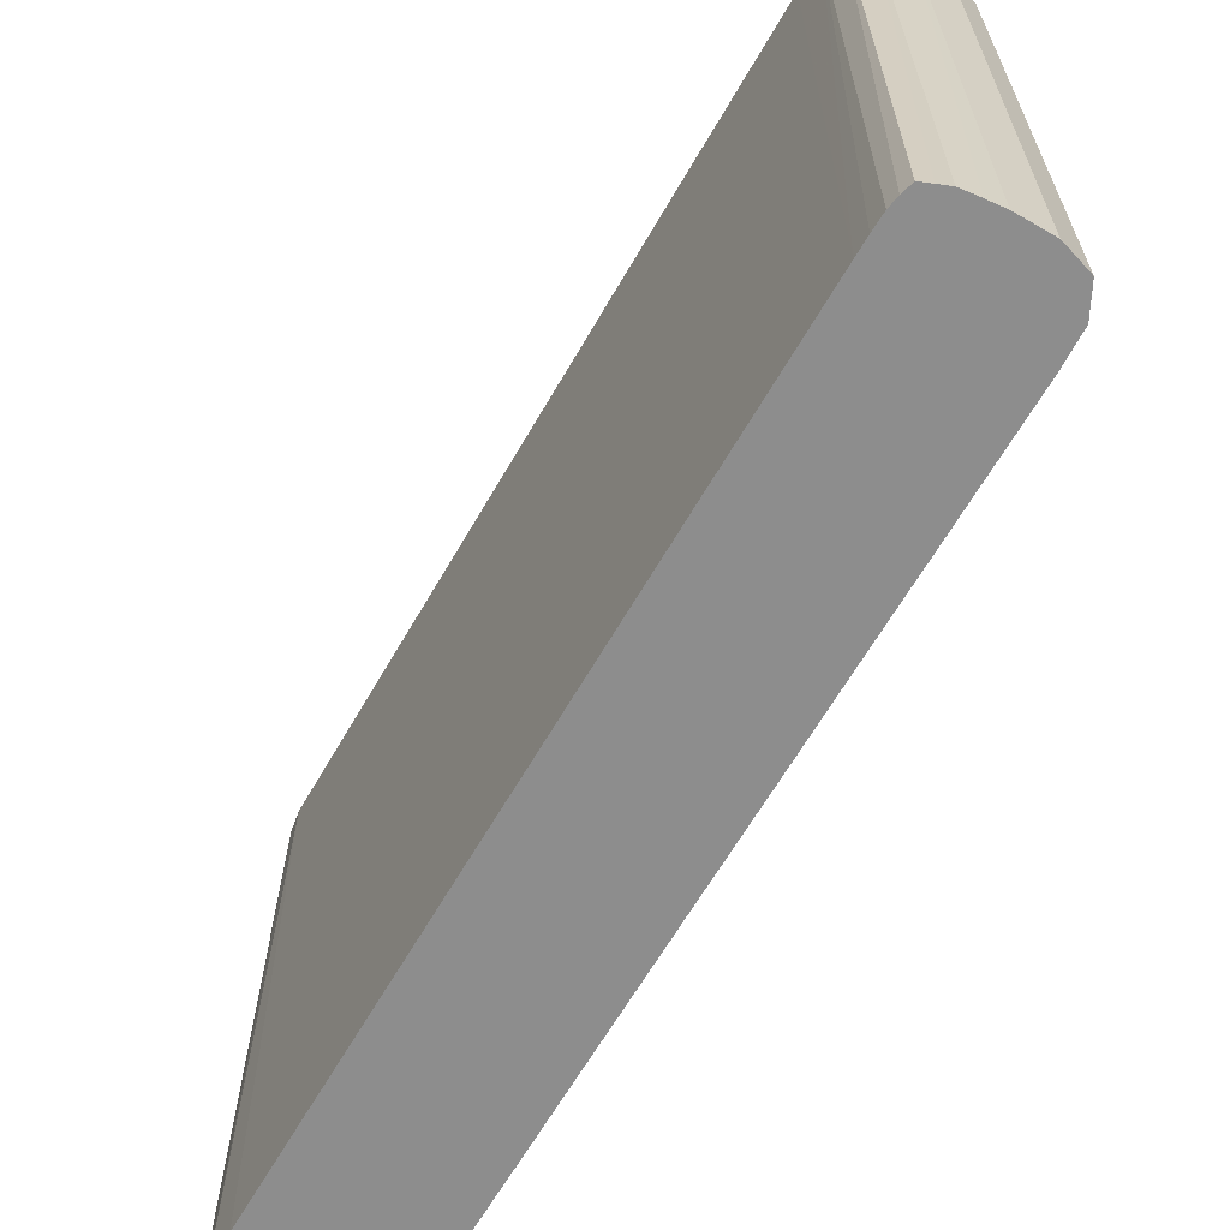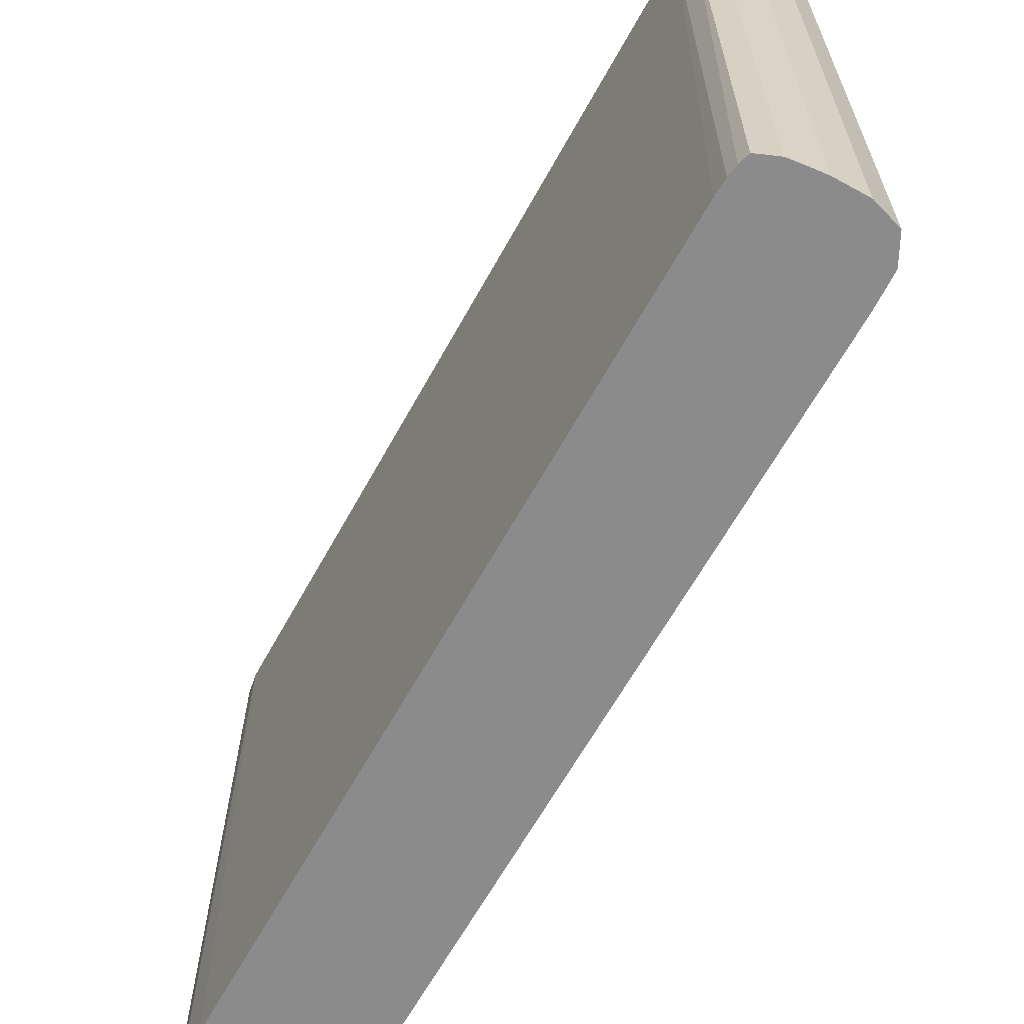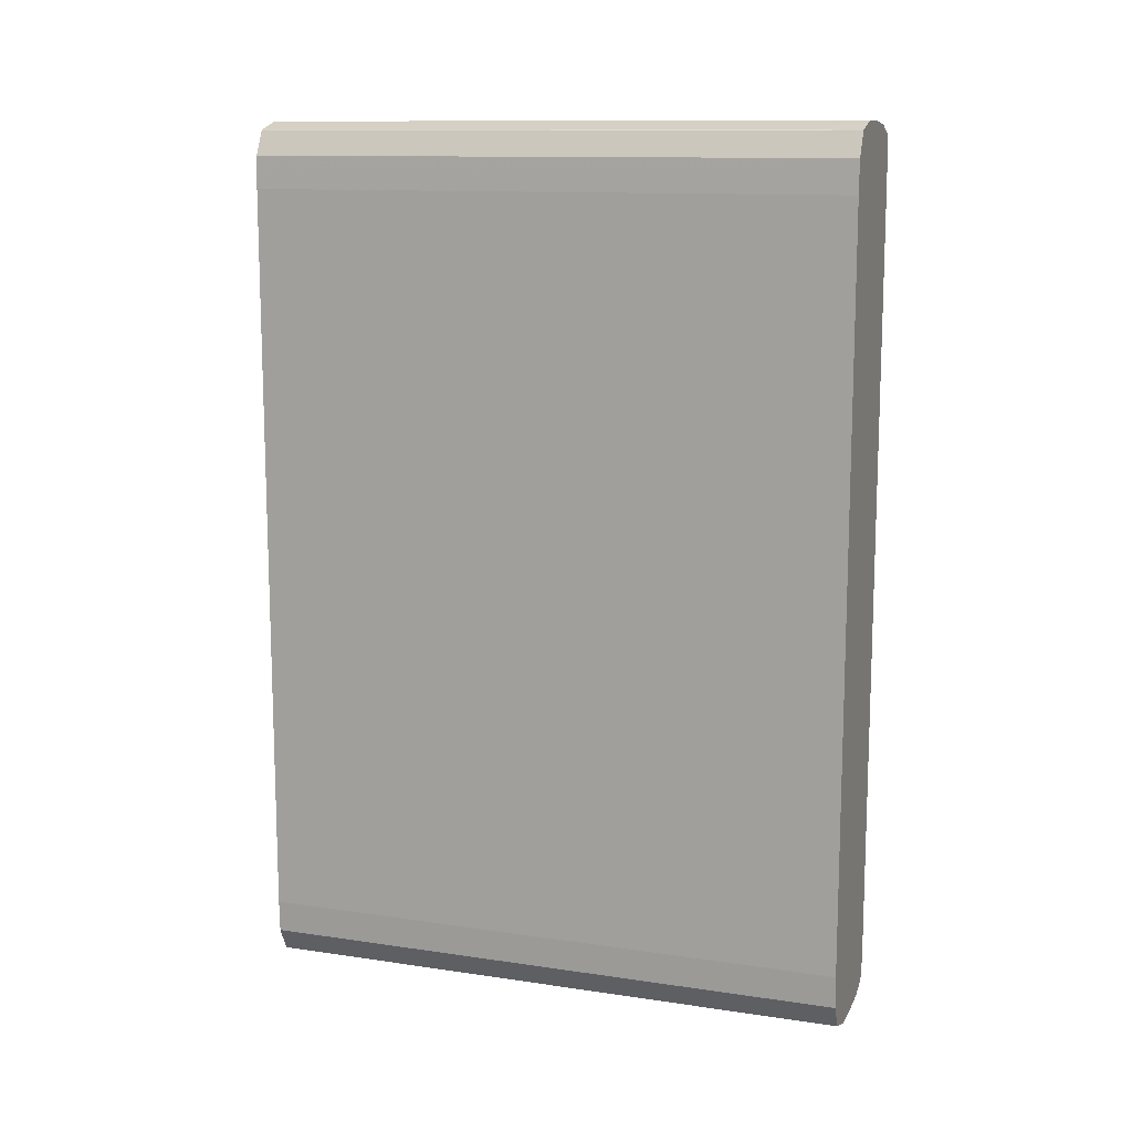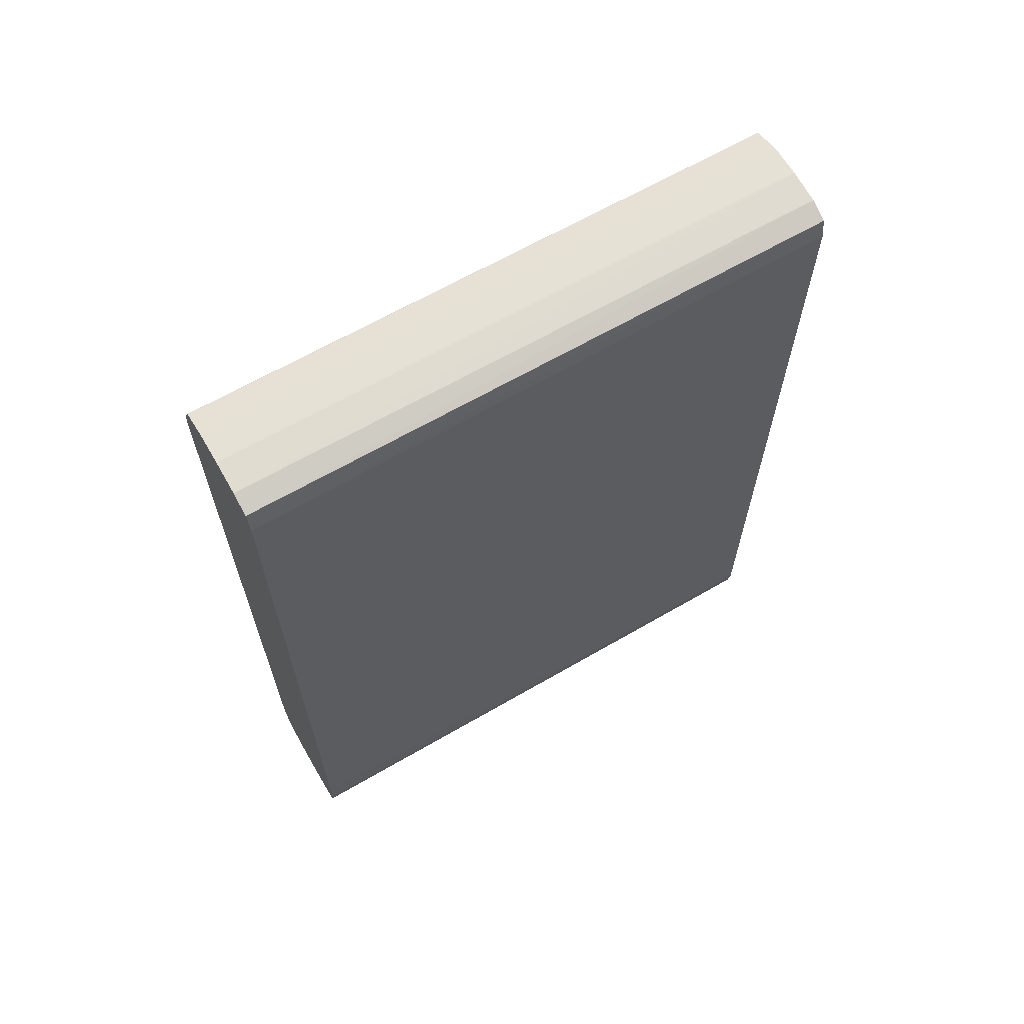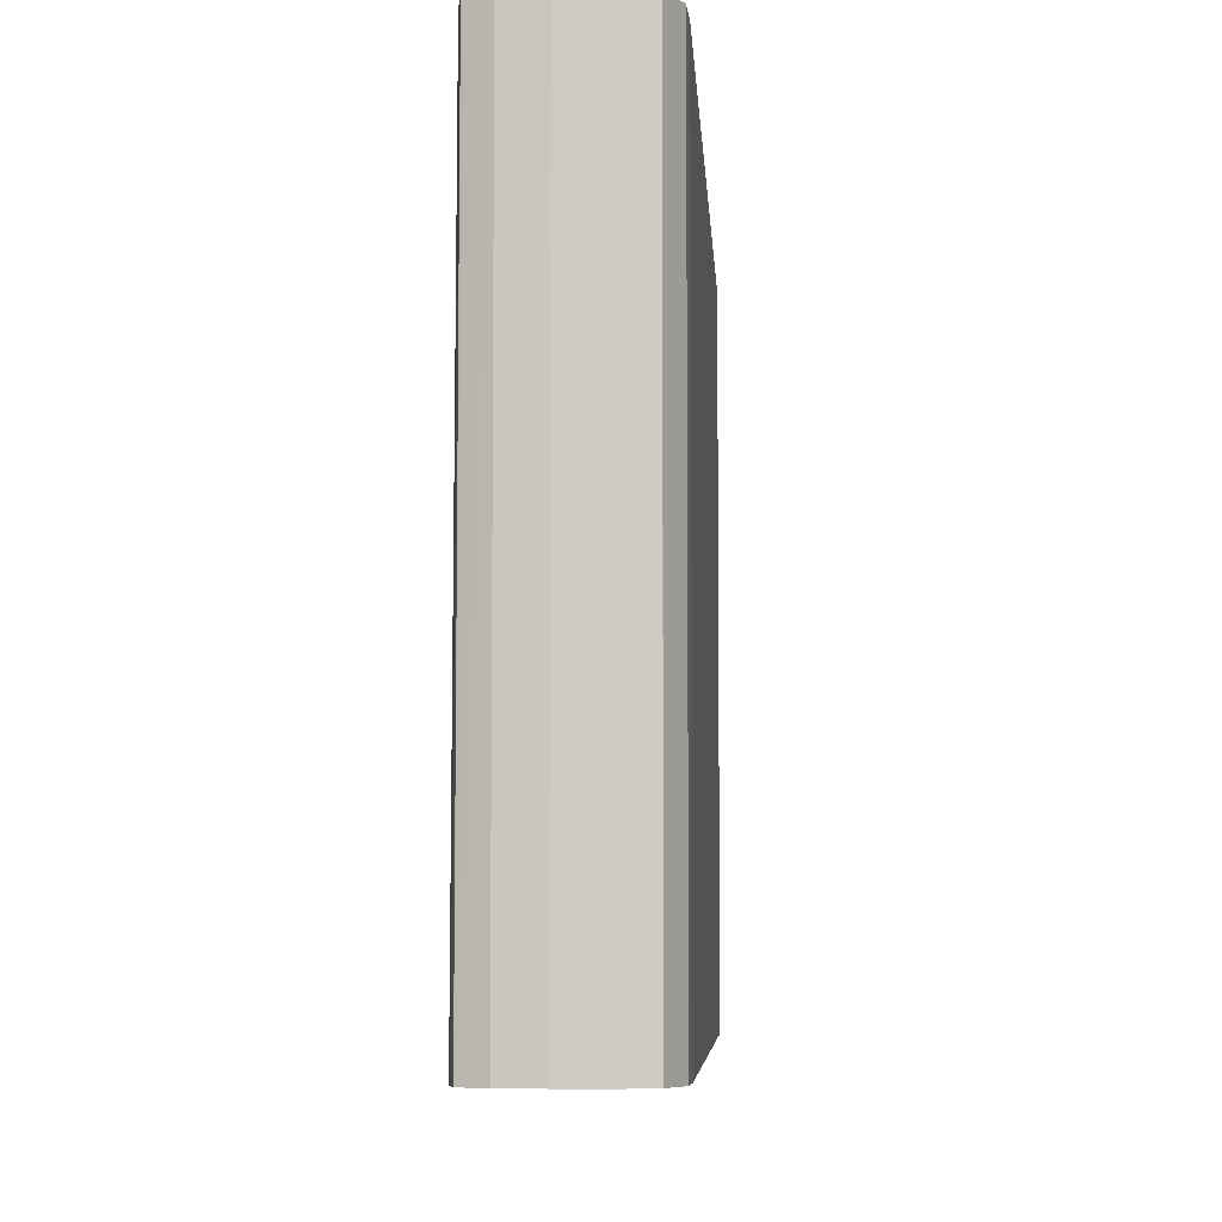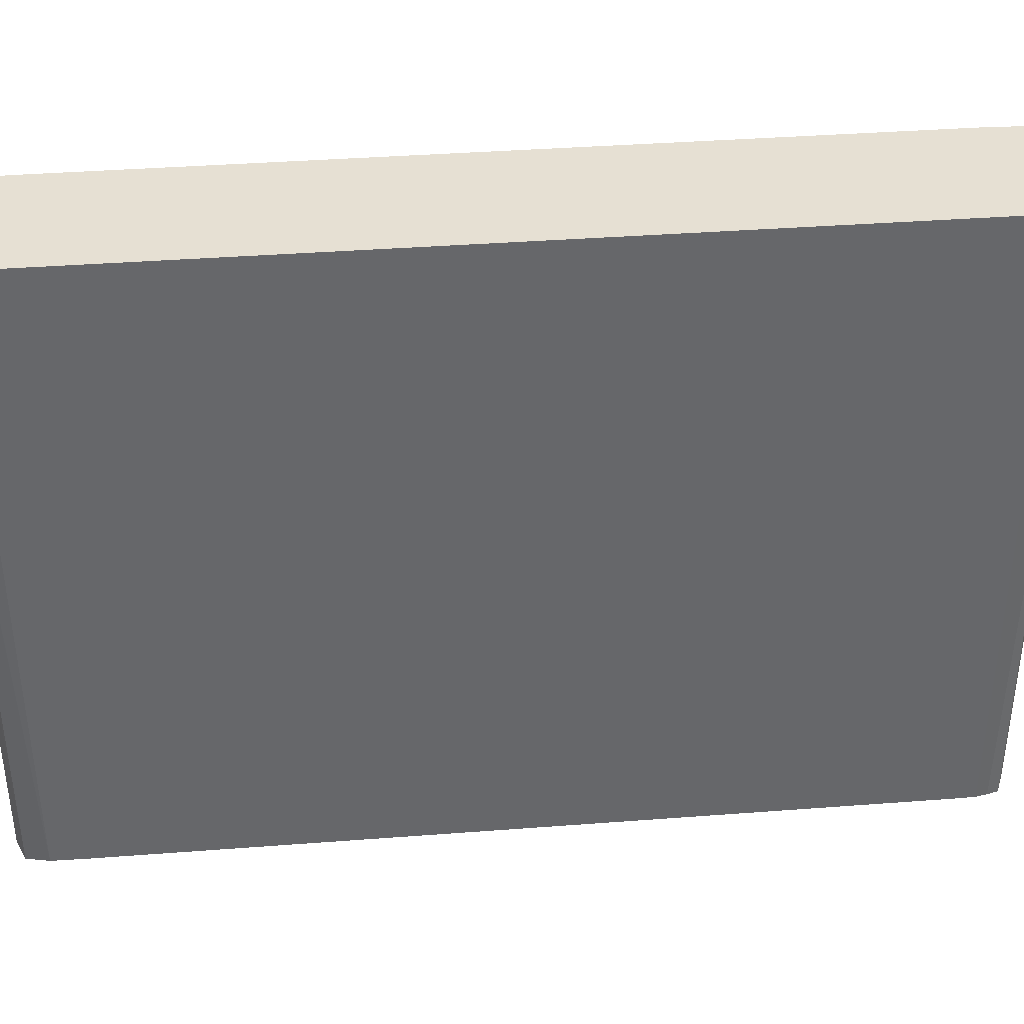
<metadata>
{"format":"obj","ext":"obj","renderer":"f3d","projection":"perspective","resolution":1024,"background":"white","views":[{"elev":-64.6,"azim":150.0,"up":"+Y"},{"elev":-64.0,"azim":151.1,"up":"+Y"},{"elev":12.0,"azim":-70.6,"up":"+Z"},{"elev":64.9,"azim":59.8,"up":"+Z"},{"elev":-5.9,"azim":-176.8,"up":"+Y"},{"elev":38.5,"azim":84.5,"up":"+Y"}]}
</metadata>
<code>
v 0.002001 0.007044 -0.003656
v 0.002001 0.007251 -0.003656
v 0.002139 0.007044 -0.003656
v 0.001883 0.007044 -0.003619
v 0.002001 0.009601 -0.003656
v 0.001883 0.007251 -0.003619
v 0.002139 0.008058 -0.003656
v 0.002206 0.007044 -0.003649
v 0.001883 0.007251 -0.003618
v 0.00183 0.007044 -0.003515
v 0.002139 0.009601 -0.003656
v 0.001884 0.009601 -0.003619
v 0.002277 0.009601 -0.00364
v 0.002277 0.007044 -0.003641
v 0.001881 0.009601 -0.003615
v 0.00183 0.009601 -0.003515
v 0.001824 0.007044 -0.003377
v 0.001824 0.007251 -0.003377
v 0.001829 0.007251 -0.003513
v 0.002357 0.009601 -0.003605
v 0.002364 0.007044 -0.003605
v 0.002321 0.007044 -0.003623
v 0.001829 0.009601 -0.003509
v 0.001824 0.007044 -0.0002032
v 0.001824 0.007251 -0.0002032
v 0.001824 0.009601 -0.003377
v 0.002361 0.009601 -0.003603
v 0.002377 0.007044 -0.00356
v 0.001827 0.007044 -0.0001323
v 0.001824 0.009601 -0.0002032
v 0.002376 0.009601 -0.003515
v 0.002385 0.007044 -0.003515
v 0.00183 0.007044 -6.51e-05
v 0.00183 0.009601 -6.51e-05
v 0.002387 0.007044 -0.003377
v 0.002387 0.007044 -0.003448
v 0.002376 0.009601 -0.003377
v 0.001857 0.007044 -1.104e-05
v 0.001884 0.009601 3.937e-05
v 0.002387 0.007044 -0.0002032
v 0.002376 0.009601 -0.0002032
v 0.001883 0.007044 3.937e-05
v 0.001883 0.007251 3.937e-05
v 0.001885 0.007251 4.047e-05
v 0.001889 0.009601 4.12e-05
v 0.002376 0.009601 -6.51e-05
v 0.002385 0.007044 -6.51e-05
v 0.002001 0.007044 7.59e-05
v 0.002001 0.007251 7.59e-05
v 0.002001 0.009601 7.59e-05
v 0.002362 0.009601 1.965e-05
v 0.002361 0.009601 2.33e-05
v 0.002364 0.007044 2.512e-05
v 0.002139 0.007044 7.59e-05
v 0.002139 0.009601 7.59e-05
v 0.002277 0.009601 5.983e-05
v 0.002277 0.007044 6.092e-05
v 0.002139 0.008058 7.59e-05
f 1 2 5
f 1 5 11
f 1 11 7
f 1 7 3
f 1 3 8
f 1 8 14
f 1 14 22
f 1 22 21
f 1 21 28
f 1 28 32
f 1 32 36
f 1 36 35
f 1 35 40
f 1 40 47
f 1 47 53
f 1 53 57
f 1 57 54
f 1 54 48
f 1 48 42
f 1 42 38
f 1 38 33
f 1 33 29
f 1 29 24
f 1 24 17
f 1 17 10
f 1 10 4
f 1 4 6
f 1 6 2
f 2 6 12
f 2 12 5
f 3 7 8
f 4 9 6
f 4 10 9
f 5 12 15
f 5 15 16
f 5 16 23
f 5 23 26
f 5 26 30
f 5 30 34
f 5 34 39
f 5 39 45
f 5 45 50
f 5 50 55
f 5 55 56
f 5 56 52
f 5 52 51
f 5 51 46
f 5 46 41
f 5 41 37
f 5 37 31
f 5 31 27
f 5 27 20
f 5 20 13
f 5 13 11
f 6 9 12
f 7 11 8
f 8 11 13
f 8 13 14
f 9 15 12
f 9 10 16
f 9 16 15
f 10 17 18
f 10 18 19
f 10 19 16
f 13 20 21
f 13 21 22
f 13 22 14
f 16 19 23
f 17 24 25
f 17 25 18
f 18 25 30
f 18 30 26
f 18 26 19
f 19 26 23
f 20 27 21
f 21 27 28
f 24 29 25
f 25 29 30
f 27 31 32
f 27 32 28
f 29 33 30
f 30 33 34
f 31 35 36
f 31 36 32
f 31 37 35
f 33 38 34
f 34 38 39
f 35 37 41
f 35 41 40
f 38 42 43
f 38 43 39
f 39 43 44
f 39 44 45
f 40 41 46
f 40 46 47
f 42 48 44
f 42 44 43
f 44 48 49
f 44 49 50
f 44 50 45
f 46 51 47
f 47 51 52
f 47 52 53
f 48 54 58
f 48 58 55
f 48 55 50
f 48 50 49
f 52 56 53
f 53 56 57
f 54 57 58
f 55 58 57
f 55 57 56

</code>
